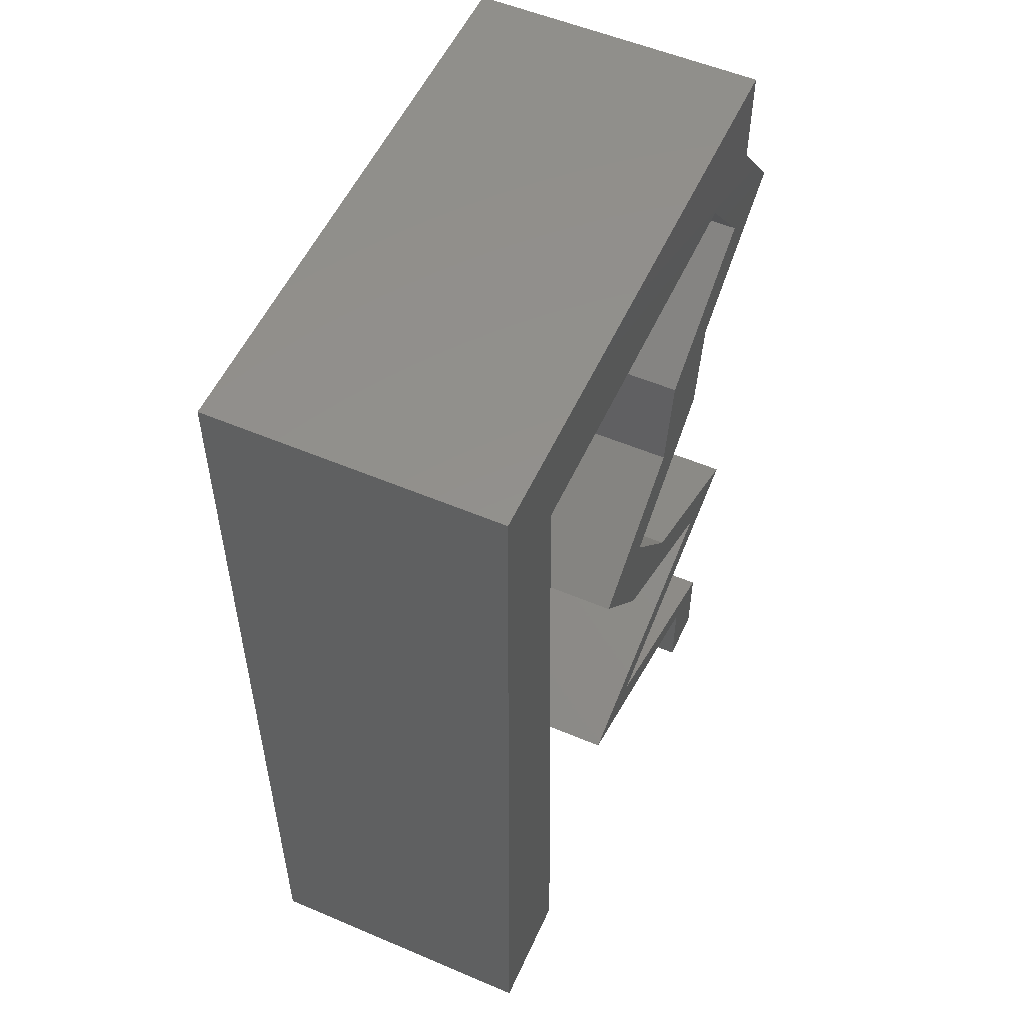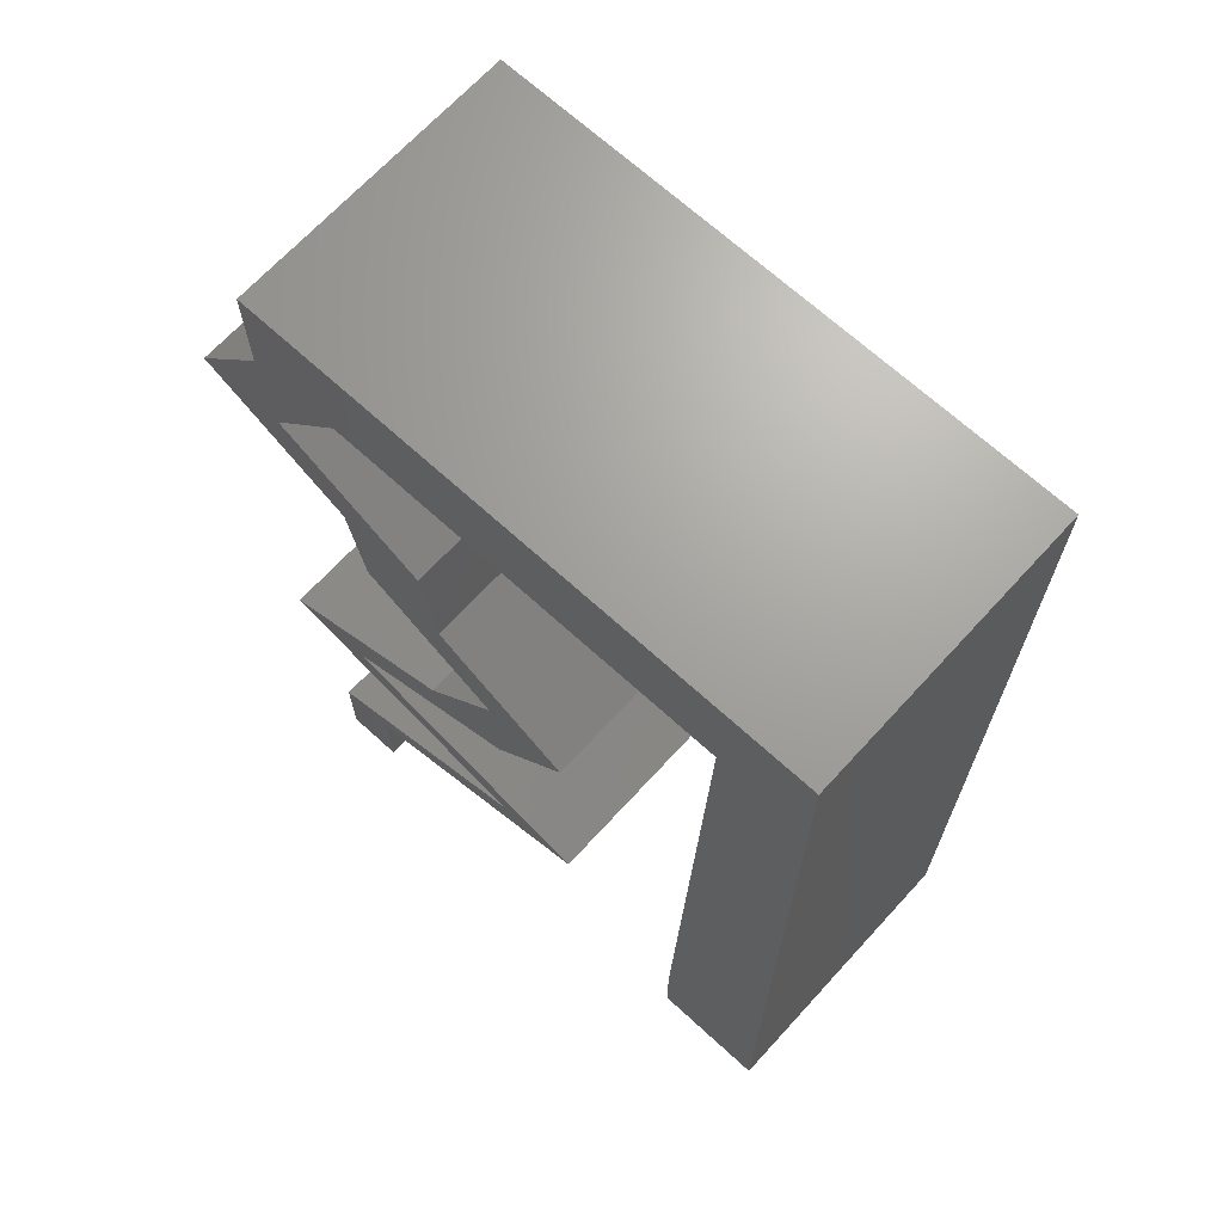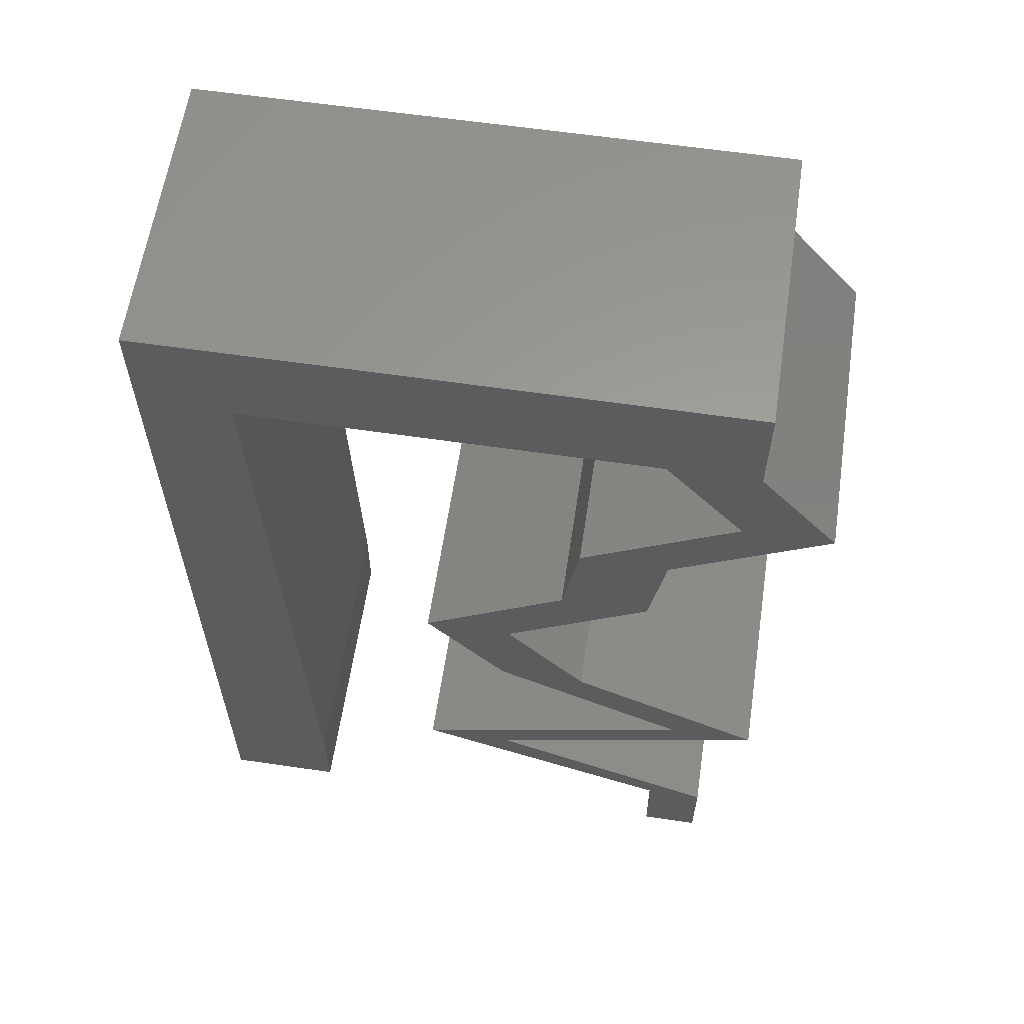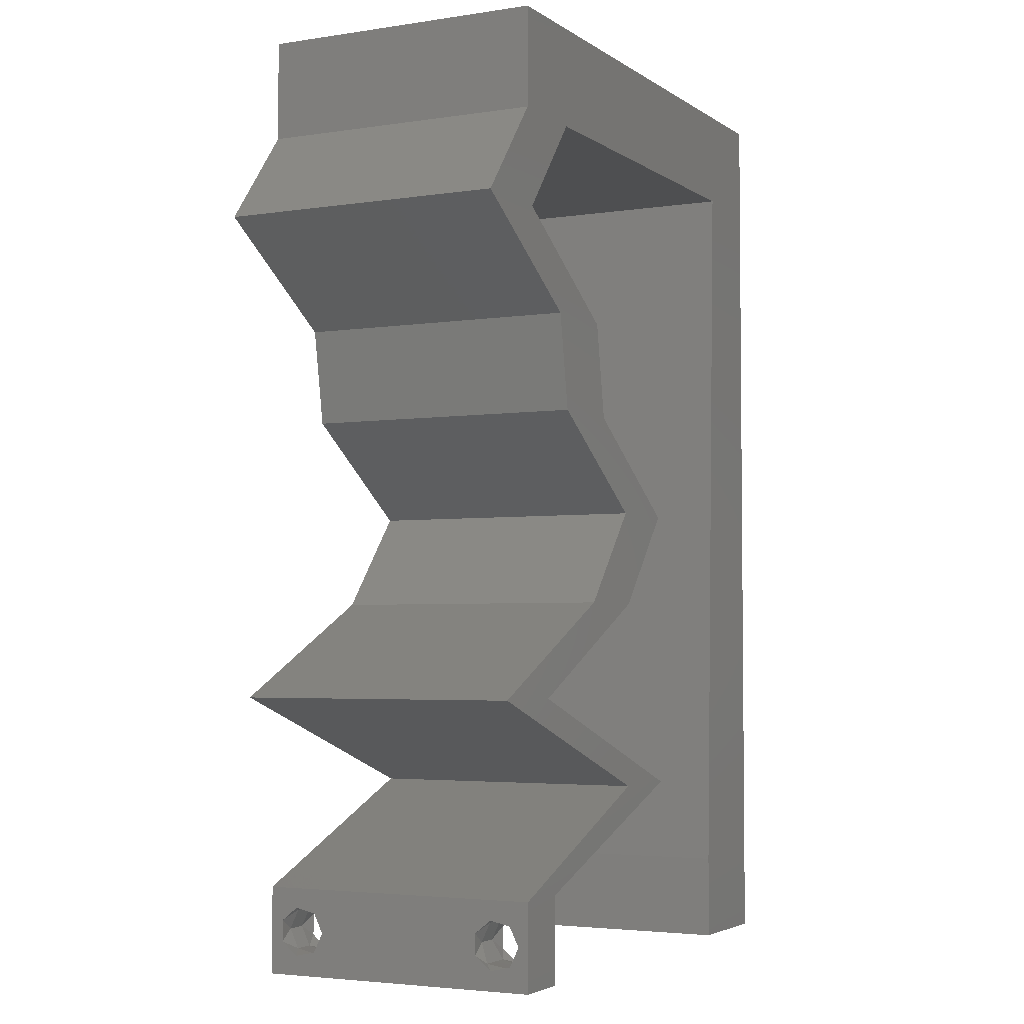
<metadata>
{"format":"stl","ext":"stl","renderer":"f3d","projection":"perspective","resolution":1024,"background":"white","views":[{"elev":54.2,"azim":-65.7,"up":"+Y"},{"elev":68.2,"azim":-137.5,"up":"+Y"},{"elev":60.7,"azim":8.5,"up":"+Y"},{"elev":-3.7,"azim":117.0,"up":"+Y"}]}
</metadata>
<code>
# stl→obj: 262 verts, 528 faces
v 0.04 0 0.01
v 0.04 -0.006 0.01
v 0.04 -0.002262 0.003932
v 0.04 -0.003 0.0159
v 0.04 -0.001671 0.00134
v 0.04 0 0
v 0.04 -0.001343 0.002778
v 0.04 -0.004657 0.002778
v 0.04 -0.006 0
v 0.04 -0.004329 0.00134
v 0.04 -0.003 0.0007
v 0.04 -0.002262 0.01913
v 0.04 -0.001343 0.01798
v 0.04 0 0.02
v 0.04 -0.004657 0.01798
v 0.04 -0.003738 0.01913
v 0.04 -0.006 0.02
v 0.04 -0.001671 0.01654
v 0.04 -0.004329 0.01654
v 0.04 -0.003738 0.003932
v 0.036 -0.006 0.01
v 0.036 0 0.01
v 0.036 -0.002262 0.003932
v 0.036 -0.003 0.0159
v 0.036 -0.001343 0.002778
v 0.036 0 0
v 0.036 -0.001671 0.00134
v 0.036 -0.004329 0.00134
v 0.036 -0.006 0
v 0.036 -0.004657 0.002778
v 0.036 -0.003 0.0007
v 0.036 -0.003738 0.01913
v 0.036 -0.004657 0.01798
v 0.036 -0.006 0.02
v 0.036 -0.001343 0.01798
v 0.036 -0.002262 0.01913
v 0.036 0 0.02
v 0.036 -0.004329 0.01654
v 0.036 -0.001671 0.01654
v 0.036 -0.003738 0.003932
v 0.04537 0.04644 0.02
v 0.03931 0.04644 0.02
v 0.04015 0.04312 0.02
v 0 -0.006 0.02
v 0.008 -0.006 0.02
v 0.004 -0.002574 0.02
v 0.03382 0.03317 0.02
v 0.03492 0.03981 0.02
v 0.03134 0.03649 0.02
v 0.03394 0.05307 0.02
v 0.03 0.06 0.02
v 0.02471 0.05307 0.02
v 0 0.036 0.02
v 0.006947 0.03184 0.02
v 0.006596 0.04246 0.02
v 0.006245 0.05307 0.02
v 0 0.048 0.02
v 0.008 0 0.02
v 0.004 0.005181 0.02
v 0 0 0.02
v 0.02 0.06 0.02
v 0.01 0.06 0.02
v 0.01548 0.05307 0.02
v 0 0.06 0.02
v 0.03598 0.05654 0.02
v 0.02886 0.03981 0.02
v 0.007649 0.01061 0.02
v 0 0.012 0.02
v 0.02775 0.03317 0.02
v 0.04 0.05307 0.02
v 0.04 0.06 0.02
v 0.038 -0.003 0.02
v 0.02393 0.02654 0.02
v 0.01787 0.02654 0.02
v 0.02679 0.003317 0.02
v 0.02365 0.006634 0.02
v 0.01759 0.006634 0.02
v 0.02726 0.009951 0.02
v 0.03332 0.009951 0.02
v 0.03182 0.003317 0.02
v 0.03693 0.01327 0.02
v 0.03409 0.04312 0.02
v 0.02346 0.0199 0.02
v 0.02952 0.0199 0.02
v 0.0302 0.01659 0.02
v 0.03626 0.01659 0.02
v 0.043 0.01327 0.02
v 0.007298 0.02123 0.02
v 0 0.024 0.02
v 0 -0.006 0.01
v 0 -0.003 0.015
v 0 0 0.01
v 0 -0.006 0
v 0 -0.003 0.005
v 0 0 0
v 0.004 -0.006 0.015
v 0.008 -0.006 0.01
v 0.004 -0.006 0.005
v 0.008 -0.006 0
v 0 0.009 0.0114
v 0 0.06 0
v 0 0.051 0.0086
v 0 0.06 0.01
v 0 0.048 0
v 0 0.0415 0.009767
v 0 0.03 0.01
v 0 0.036 0
v 0 0.024 0
v 0 0.0185 0.01023
v 0 0.012 0
v 0 0.005337 0.005128
v 0 0.05466 0.01487
v 0.03931 0.04644 0
v 0.04537 0.04644 0
v 0.04015 0.04312 0
v 0.004 -0.002574 0
v 0.03382 0.03317 0
v 0.03134 0.03649 0
v 0.03492 0.03981 0
v 0.03394 0.05307 0
v 0.02471 0.05307 0
v 0.03 0.06 0
v 0.006596 0.04246 0
v 0.006947 0.03184 0
v 0.006245 0.05307 0
v 0.008 0 0
v 0.004 0.005181 0
v 0.02 0.06 0
v 0.01548 0.05307 0
v 0.01 0.06 0
v 0.03598 0.05654 0
v 0.02886 0.03981 0
v 0.007649 0.01061 0
v 0.02775 0.03317 0
v 0.04 0.05307 0
v 0.04 0.06 0
v 0.038 -0.003 0
v 0.02393 0.02654 0
v 0.01787 0.02654 0
v 0.02679 0.003317 0
v 0.01759 0.006634 0
v 0.02365 0.006634 0
v 0.02726 0.009951 0
v 0.03332 0.009951 0
v 0.03182 0.003317 0
v 0.03693 0.01327 0
v 0.03409 0.04312 0
v 0.02952 0.0199 0
v 0.02346 0.0199 0
v 0.0302 0.01659 0
v 0.03626 0.01659 0
v 0.043 0.01327 0
v 0.007298 0.02123 0
v 0.008 0 0.01
v 0.008 -0.003 0.015
v 0.008 -0.003 0.005
v 0.015 0.06 0.01134
v 0.025 0.06 0.008977
v 0.006575 0.06 0.007337
v 0.03344 0.06 0.01273
v 0.04 0.06 0.01
v 0.03407 0.06 0.005945
v 0.005798 0.06 0.01422
v 0.04 0.05654 0.015
v 0.04 0.05307 0.01
v 0.04 0.05654 0.005
v 0.04269 0.04976 0.015
v 0.04537 0.04644 0.01
v 0.04269 0.04976 0.005
v 0.03492 0.03981 0.01
v 0.03437 0.03649 0.015
v 0.03382 0.03317 0.01
v 0.03437 0.03649 0.005
v 0.02888 0.02985 0.005916
v 0.02888 0.02985 0.01398
v 0.02393 0.02654 0.01
v 0.02673 0.02322 0.015
v 0.02952 0.0199 0.01
v 0.02673 0.02322 0.005
v 0.03616 0.01663 0.007669
v 0.043 0.01327 0.01
v 0.03365 0.01787 0.01462
v 0.03828 0.01559 0.01465
v 0.03569 0.01076 0.01233
v 0.03046 0.008969 0.007276
v 0.02365 0.006634 0.01
v 0.03772 0.01146 0.005474
v 0.0293 0.008573 0.01407
v 0.033 0.002842 0.007777
v 0.02933 0.004329 0.01398
v 0.03482 0.002102 0.01426
v 0.01759 0.006634 0.01
v 0.02429 0.00422 0.01296
v 0.02894 0.002543 0.007553
v 0.02263 0.004816 0.00546
v 0.03054 0.001967 0.01415
v 0.02489 0.00914 0.01233
v 0.03012 0.01093 0.007276
v 0.03693 0.01327 0.01
v 0.02286 0.008443 0.005474
v 0.03128 0.01133 0.01407
v 0.0301 0.01663 0.007669
v 0.02346 0.0199 0.01
v 0.03222 0.01559 0.01465
v 0.02758 0.01787 0.01462
v 0.02066 0.02322 0.015
v 0.01787 0.02654 0.01
v 0.02066 0.02322 0.005
v 0.02281 0.02985 0.005916
v 0.02281 0.02985 0.01398
v 0.02775 0.03317 0.01
v 0.02831 0.03649 0.015
v 0.02886 0.03981 0.01
v 0.02831 0.03649 0.005
v 0.03931 0.04644 0.01
v 0.03662 0.04976 0.015
v 0.03394 0.05307 0.01
v 0.03662 0.04976 0.005
v 0.02009 0.05307 0.007994
v 0.01286 0.05307 0.006842
v 0.006245 0.05307 0.01
v 0.02733 0.05307 0.006842
v 0.02755 0.05307 0.01364
v 0.02009 0.05307 0.01513
v 0.01263 0.05307 0.01364
v 0.006745 0.03795 0.01046
v 0.0075 0.01512 0.01046
v 0.007122 0.02654 0.009915
v 0.006496 0.04548 0.007727
v 0.007749 0.007596 0.007727
v 0.007792 0.006278 0.01403
v 0.006452 0.0468 0.01403
v 0.0385 -0.002262 0.01607
v 0.0375 -0.003738 0.01607
v 0.03712 -0.002262 0.01607
v 0.03888 -0.003738 0.01607
v 0.03873 -0.003 0.0193
v 0.03727 -0.001671 0.01866
v 0.03875 -0.001671 0.01866
v 0.03727 -0.004329 0.01866
v 0.03873 -0.004657 0.01722
v 0.03725 -0.004657 0.01722
v 0.03725 -0.003 0.0193
v 0.03875 -0.004329 0.01866
v 0.03798 -0.00134 0.01723
v 0.03687 -0.001344 0.01722
v 0.03914 -0.001343 0.01722
v 0.03727 -0.002262 0.0008684
v 0.03873 -0.003738 0.0008684
v 0.03726 -0.003758 0.0008785
v 0.03874 -0.002242 0.0008785
v 0.03727 -0.001671 0.00346
v 0.03873 -0.003 0.0041
v 0.03725 -0.003 0.0041
v 0.03873 -0.001343 0.002022
v 0.03725 -0.001343 0.002022
v 0.03875 -0.001671 0.00346
v 0.03727 -0.004657 0.002022
v 0.03875 -0.004657 0.002022
v 0.03802 -0.004336 0.003451
v 0.03687 -0.004326 0.003464
v 0.03916 -0.004329 0.00346
f 1 2 3
f 1 4 2
f 5 6 7
f 8 9 10
f 9 11 10
f 5 11 6
f 12 13 14
f 15 16 17
f 17 12 14
f 16 12 17
f 9 6 11
f 8 2 9
f 14 18 1
f 13 18 14
f 2 19 17
f 19 15 17
f 6 1 7
f 1 18 4
f 4 19 2
f 7 1 3
f 20 2 8
f 3 2 20
f 21 22 23
f 24 22 21
f 25 26 27
f 28 29 30
f 31 29 28
f 27 26 31
f 32 33 34
f 35 36 37
f 36 34 37
f 34 33 38
f 32 34 36
f 37 39 35
f 26 29 31
f 30 29 21
f 34 38 21
f 37 22 39
f 22 26 25
f 21 38 24
f 39 22 24
f 21 40 30
f 23 40 21
f 23 22 25
f 41 42 43
f 44 45 46
f 47 48 49
f 50 51 52
f 53 54 55
f 56 57 55
f 58 59 46
f 59 60 46
f 61 62 63
f 51 61 52
f 56 62 64
f 62 56 63
f 51 50 65
f 52 61 63
f 48 66 49
f 67 68 59
f 66 69 49
f 70 71 65
f 34 17 72
f 69 47 49
f 60 44 46
f 45 58 46
f 50 70 65
f 14 37 72
f 68 60 59
f 71 51 65
f 47 69 73
f 69 74 73
f 75 76 77
f 76 78 77
f 78 76 79
f 75 80 76
f 17 14 72
f 37 14 80
f 37 34 72
f 80 75 37
f 79 81 78
f 58 67 59
f 57 56 64
f 70 42 41
f 50 42 70
f 66 48 82
f 48 43 82
f 73 83 84
f 74 83 73
f 84 83 85
f 86 84 85
f 86 81 87
f 81 79 87
f 81 86 85
f 43 42 82
f 68 88 89
f 67 88 68
f 54 53 89
f 88 54 89
f 57 53 55
f 90 91 92
f 60 91 44
f 93 94 95
f 92 94 90
f 44 91 90
f 92 91 60
f 90 94 93
f 95 94 92
f 45 96 97
f 90 96 44
f 93 98 90
f 97 98 99
f 44 96 45
f 97 96 90
f 99 98 93
f 90 98 97
f 60 100 92
f 101 102 103
f 104 102 101
f 68 100 60
f 105 106 53
f 107 106 105
f 107 105 104
f 53 106 89
f 108 106 107
f 109 106 108
f 89 109 68
f 57 105 53
f 110 109 108
f 89 106 109
f 95 111 110
f 64 112 57
f 57 102 105
f 110 100 109
f 110 111 100
f 57 112 102
f 109 100 68
f 105 102 104
f 103 112 64
f 92 111 95
f 100 111 92
f 102 112 103
f 113 114 115
f 93 116 99
f 117 118 119
f 120 121 122
f 123 124 107
f 125 123 104
f 126 116 127
f 127 116 95
f 128 129 130
f 122 121 128
f 101 130 125
f 130 129 125
f 122 131 120
f 121 129 128
f 119 118 132
f 133 127 110
f 132 118 134
f 135 131 136
f 29 137 9
f 134 118 117
f 95 116 93
f 99 116 126
f 120 131 135
f 6 137 26
f 110 127 95
f 136 131 122
f 134 117 138
f 134 138 139
f 140 141 142
f 142 141 143
f 143 144 142
f 140 142 145
f 9 137 6
f 26 145 6
f 26 137 29
f 145 26 140
f 144 143 146
f 126 127 133
f 125 104 101
f 135 114 113
f 120 135 113
f 132 147 119
f 119 147 115
f 138 148 149
f 139 138 149
f 149 148 150
f 150 148 151
f 151 152 146
f 146 152 144
f 146 150 151
f 115 147 113
f 108 153 110
f 153 133 110
f 107 124 108
f 124 153 108
f 104 123 107
f 154 155 97
f 45 155 58
f 126 156 99
f 97 156 154
f 58 155 154
f 97 155 45
f 99 156 97
f 154 156 126
f 130 157 128
f 51 158 61
f 157 158 128
f 61 158 157
f 130 159 157
f 51 160 158
f 128 158 122
f 61 157 62
f 101 159 130
f 103 159 101
f 71 160 51
f 161 160 71
f 158 162 122
f 157 163 62
f 160 162 158
f 159 163 157
f 122 162 136
f 136 162 161
f 64 163 103
f 62 163 64
f 103 163 159
f 161 162 160
f 161 164 165
f 70 164 71
f 165 166 161
f 136 166 135
f 71 164 161
f 165 164 70
f 161 166 136
f 135 166 165
f 70 167 165
f 168 167 41
f 114 169 168
f 165 169 135
f 41 167 70
f 165 167 168
f 135 169 114
f 168 169 165
f 170 168 43
f 115 168 170
f 168 41 43
f 43 48 170
f 115 114 168
f 170 119 115
f 47 171 48
f 170 171 172
f 119 173 117
f 172 173 170
f 48 171 170
f 172 171 47
f 170 173 119
f 117 173 172
f 117 174 138
f 73 175 47
f 176 174 175
f 47 175 172
f 176 175 73
f 175 174 172
f 172 174 117
f 138 174 176
f 73 177 176
f 178 177 84
f 148 179 178
f 176 179 138
f 84 177 73
f 176 177 178
f 138 179 148
f 178 179 176
f 148 180 151
f 151 180 152
f 152 180 181
f 178 180 148
f 84 182 178
f 181 183 87
f 86 182 84
f 87 183 86
f 180 182 183
f 183 182 86
f 181 180 183
f 178 182 180
f 87 184 181
f 144 185 142
f 79 184 87
f 142 185 186
f 152 187 144
f 76 188 79
f 181 187 152
f 186 188 76
f 144 187 185
f 188 184 79
f 185 187 184
f 184 187 181
f 188 185 184
f 186 185 188
f 186 189 142
f 145 189 6
f 6 189 1
f 76 190 186
f 186 190 189
f 80 190 76
f 1 191 14
f 14 191 80
f 189 190 191
f 1 189 191
f 191 190 80
f 142 189 145
f 2 17 34
f 21 2 34
f 29 9 2
f 29 2 21
f 192 193 77
f 26 194 140
f 22 194 26
f 77 193 75
f 141 195 192
f 37 196 22
f 140 195 141
f 75 196 37
f 192 195 193
f 196 194 22
f 193 195 194
f 194 195 140
f 196 193 194
f 75 193 196
f 77 197 192
f 143 198 146
f 78 197 77
f 146 198 199
f 141 200 143
f 81 201 78
f 192 200 141
f 199 201 81
f 143 200 198
f 201 197 78
f 198 200 197
f 197 200 192
f 201 198 197
f 199 198 201
f 146 202 150
f 150 202 149
f 199 202 146
f 149 202 203
f 81 204 199
f 203 205 83
f 83 205 85
f 85 204 81
f 204 205 202
f 85 205 204
f 202 205 203
f 204 202 199
f 83 206 203
f 207 206 74
f 203 208 149
f 139 208 207
f 74 206 83
f 203 206 207
f 149 208 139
f 207 208 203
f 139 209 134
f 69 210 74
f 74 210 207
f 211 210 69
f 211 209 210
f 210 209 207
f 207 209 139
f 134 209 211
f 66 212 69
f 211 212 213
f 213 214 211
f 134 214 132
f 69 212 211
f 213 212 66
f 211 214 134
f 132 214 213
f 215 213 82
f 147 213 215
f 213 66 82
f 82 42 215
f 147 132 213
f 113 147 215
f 42 216 215
f 217 216 50
f 120 218 217
f 215 218 113
f 50 216 42
f 215 216 217
f 113 218 120
f 217 218 215
f 121 219 129
f 125 220 221
f 217 222 120
f 129 220 125
f 120 222 121
f 219 223 224
f 224 225 219
f 221 225 56
f 50 223 217
f 222 223 219
f 219 225 220
f 52 223 50
f 56 225 63
f 219 220 129
f 121 222 219
f 63 224 52
f 63 225 224
f 224 223 52
f 220 225 221
f 217 223 222
f 123 226 124
f 153 227 133
f 88 228 54
f 226 228 124
f 153 228 227
f 54 228 226
f 227 228 88
f 124 228 153
f 221 229 125
f 126 230 154
f 67 227 88
f 54 226 55
f 125 229 123
f 133 230 126
f 123 229 226
f 227 230 133
f 67 231 227
f 226 232 55
f 227 231 230
f 229 232 226
f 55 232 56
f 58 231 67
f 56 232 221
f 154 231 58
f 221 232 229
f 230 231 154
f 24 4 233
f 4 24 234
f 24 233 235
f 4 234 236
f 237 238 239
f 240 241 242
f 238 237 243
f 241 240 244
f 240 237 244
f 237 240 243
f 241 234 242
f 234 241 236
f 235 245 246
f 233 245 235
f 33 32 240
f 12 16 237
f 36 35 238
f 15 19 241
f 33 240 242
f 12 237 239
f 240 32 243
f 237 16 244
f 15 241 244
f 36 238 243
f 38 33 242
f 13 12 239
f 32 36 243
f 16 15 244
f 234 38 242
f 239 238 245
f 233 18 247
f 245 233 247
f 241 19 236
f 238 35 246
f 13 239 247
f 4 18 233
f 24 38 234
f 245 238 246
f 39 24 235
f 19 4 236
f 239 245 247
f 39 235 246
f 35 39 246
f 18 13 247
f 31 11 248
f 11 31 249
f 249 31 250
f 248 11 251
f 252 253 254
f 255 252 256
f 253 252 257
f 252 255 257
f 249 258 259
f 248 255 256
f 253 260 254
f 258 249 250
f 255 248 251
f 254 260 261
f 260 253 262
f 259 258 260
f 23 25 252
f 28 30 258
f 5 7 255
f 3 20 253
f 23 252 254
f 252 25 256
f 3 253 257
f 255 7 257
f 8 10 259
f 40 23 254
f 25 27 256
f 7 3 257
f 27 31 248
f 10 11 249
f 10 249 259
f 27 248 256
f 259 260 262
f 260 258 261
f 28 258 250
f 5 255 251
f 258 30 261
f 253 20 262
f 8 259 262
f 40 254 261
f 30 40 261
f 20 8 262
f 11 5 251
f 31 28 250

</code>
